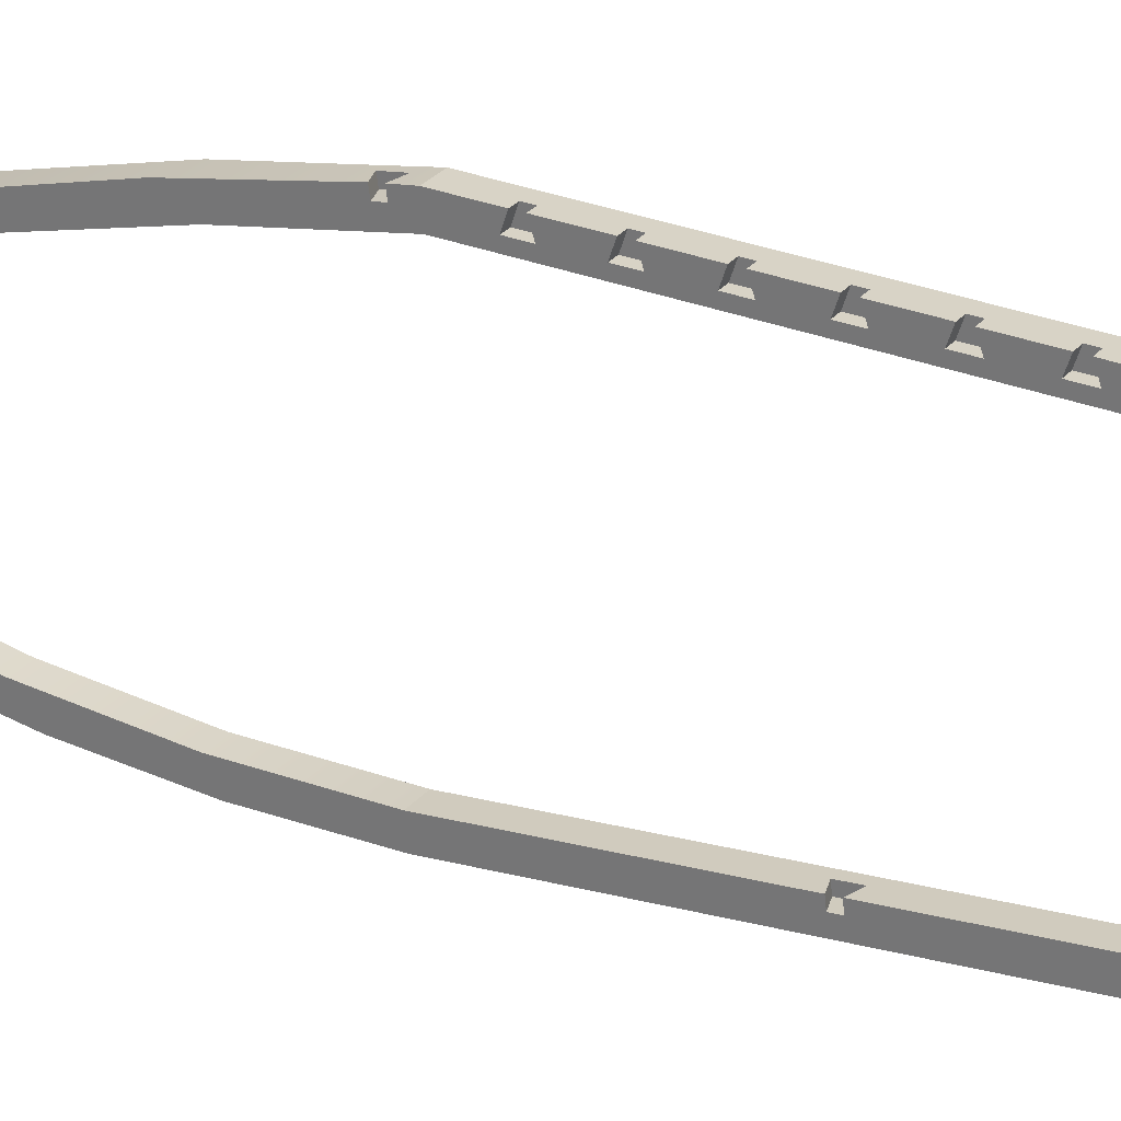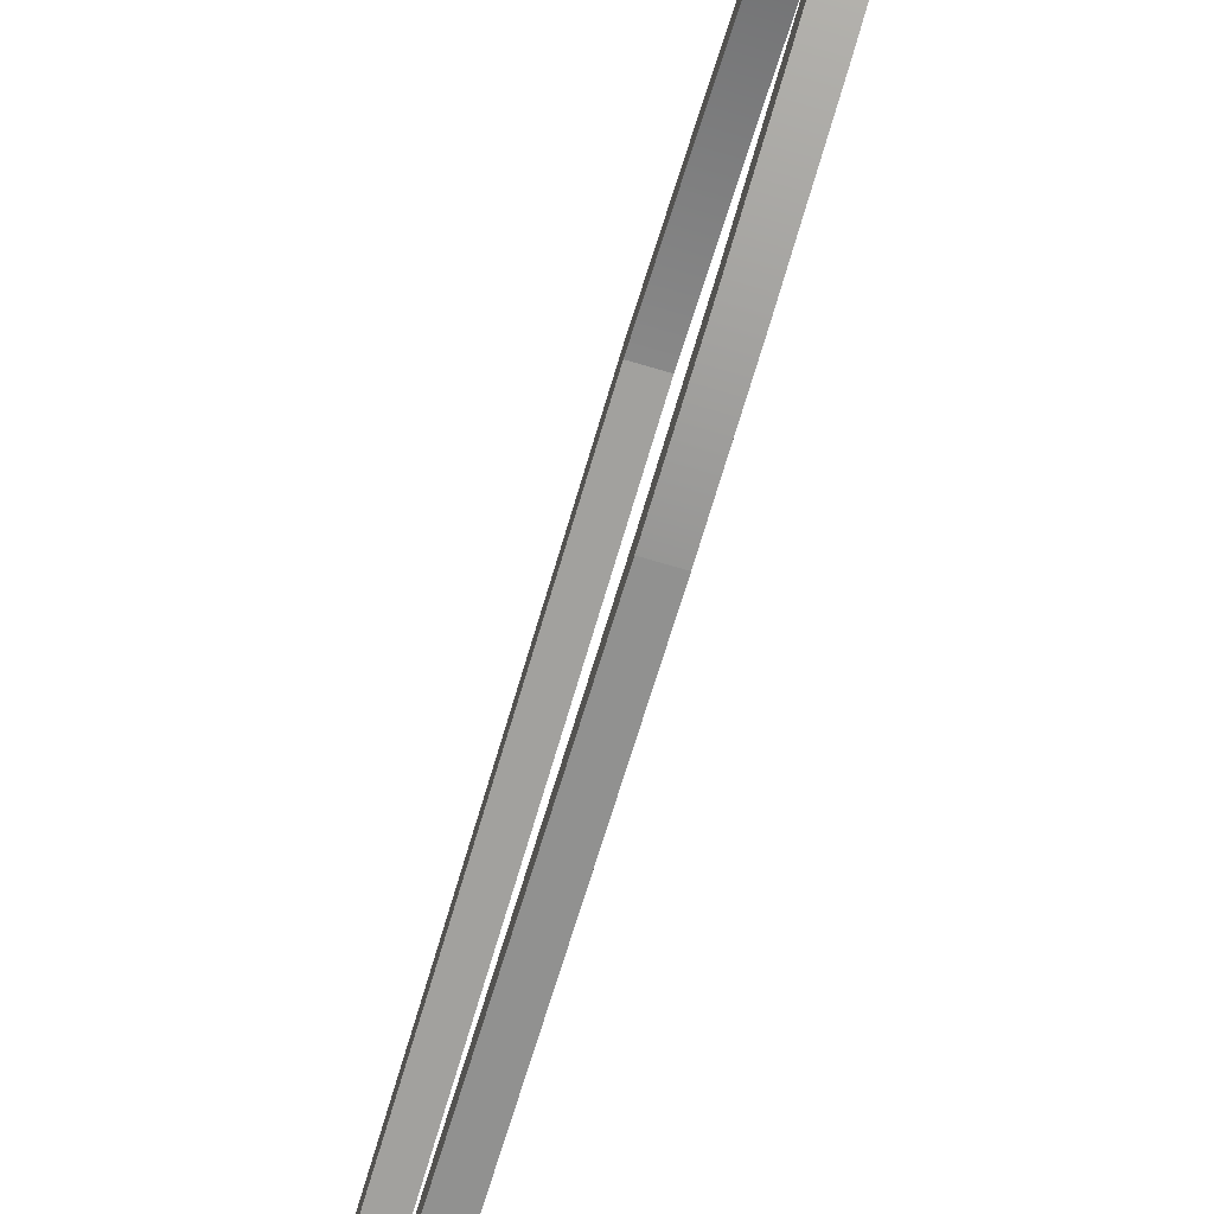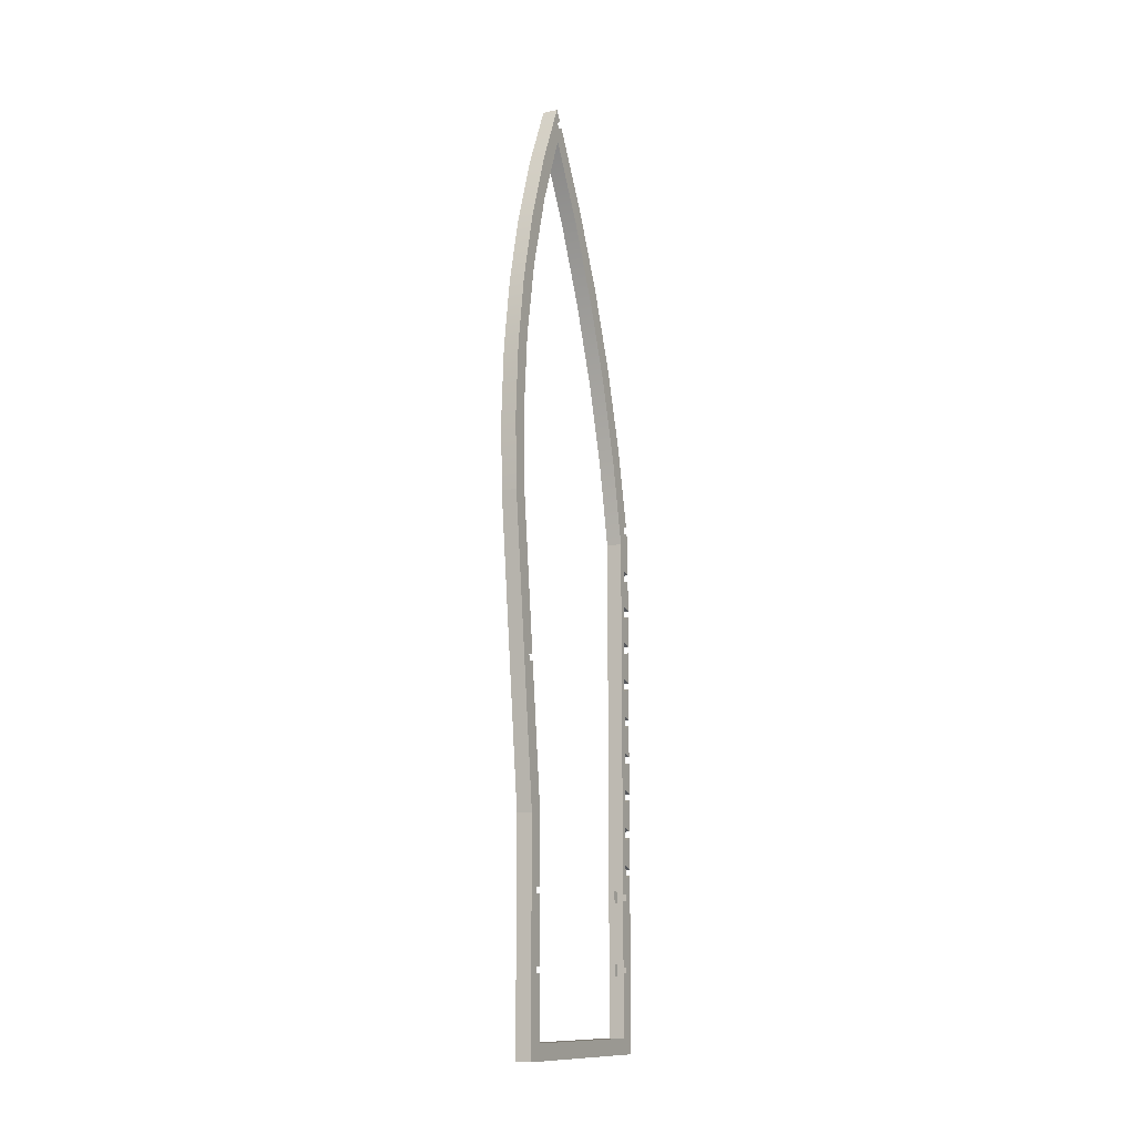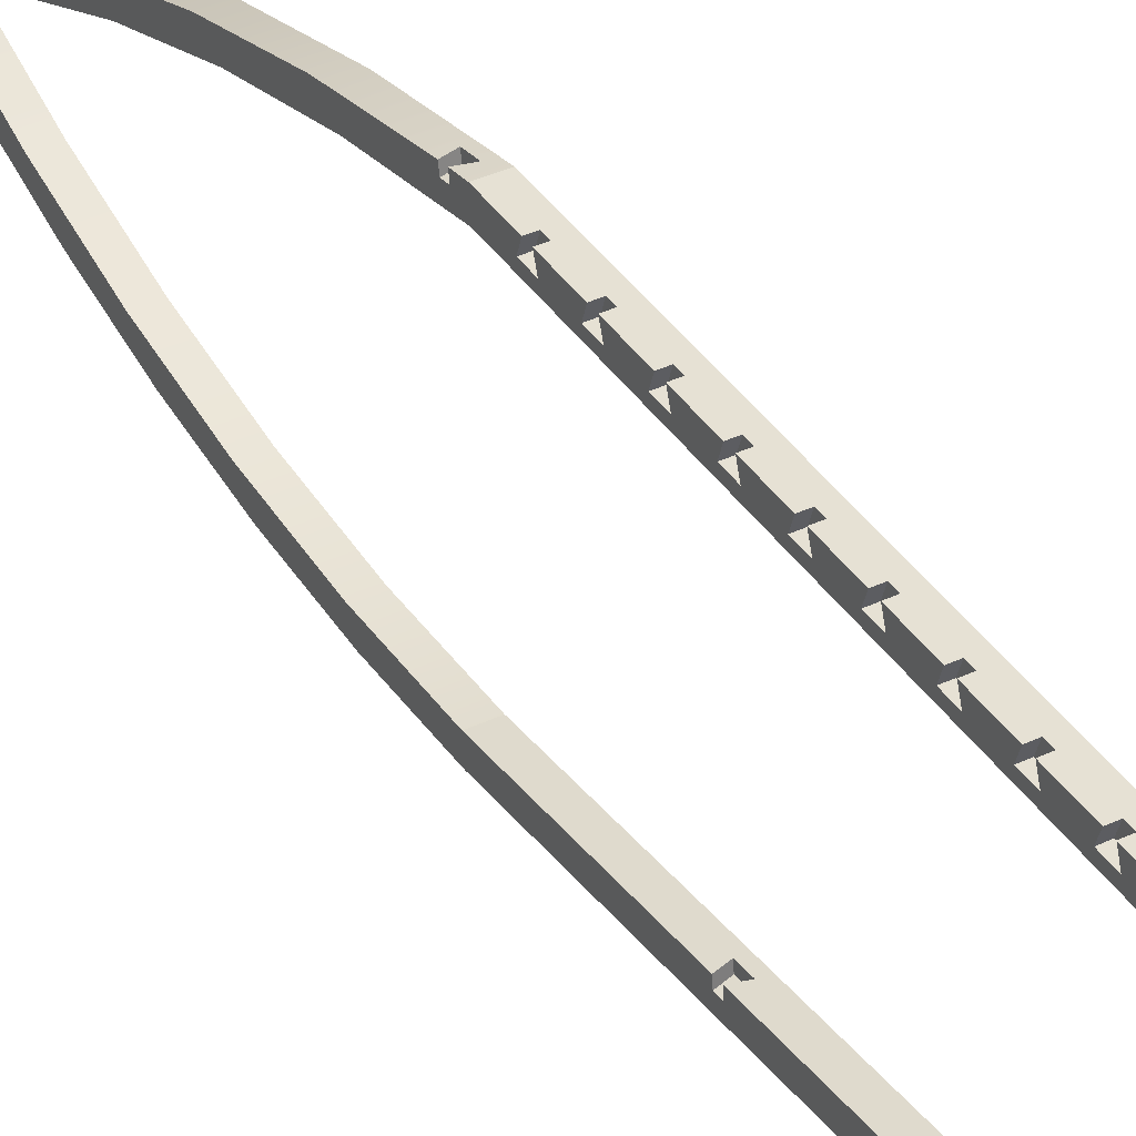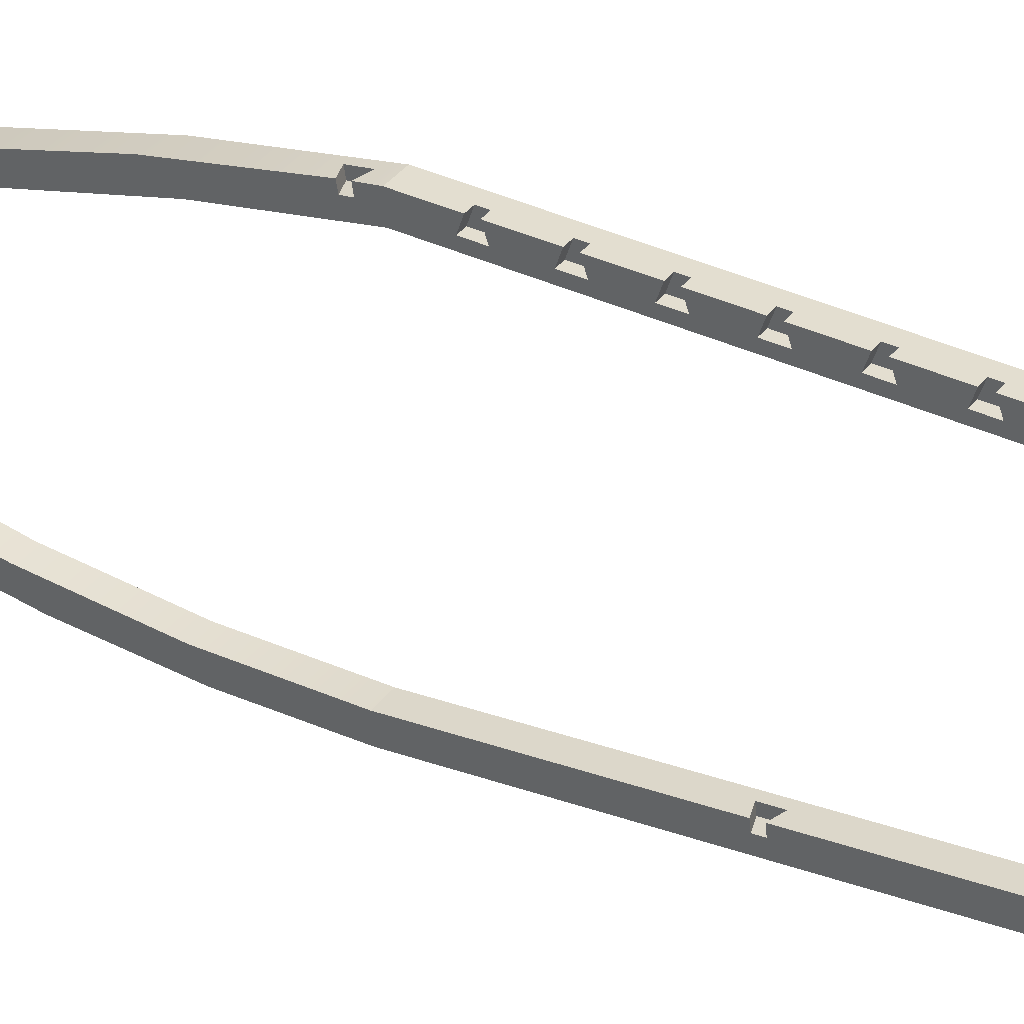
<metadata>
{"format":"obj","ext":"obj","renderer":"f3d","projection":"perspective","resolution":1024,"background":"white","views":[{"elev":28.1,"azim":121.0,"up":"+Y"},{"elev":-72.1,"azim":-16.5,"up":"+Y"},{"elev":-12.2,"azim":27.8,"up":"+Z"},{"elev":39.2,"azim":149.6,"up":"+Y"},{"elev":35.8,"azim":121.8,"up":"+Y"}]}
</metadata>
<code>
g Body1
v 5 89 56.32
v 5 92 57.32
v 3 92 57.32
v 3 89 56.32
v 5 92 59.32
v 5 89 60.32
v 3 89 60.32
v 3 92 59.32
v 5 89 104.3
v 5 92 105.3
v 3 92 105.3
v 3 89 104.3
v 5 92 107.3
v 5 89 108.3
v 3 89 108.3
v 3 92 107.3
v 5 89 120.3
v 5 89 116.3
v 3 89 116.3
v 3 89 120.3
v 5 92 117.3
v 3 92 117.3
v 5 92 119.3
v 3 92 119.3
v 5 89 68.32
v 5 92 69.32
v 3 92 69.32
v 3 89 68.32
v 5 92 71.32
v 5 89 72.32
v 3 89 72.32
v 3 92 71.32
v 5 89 44.32
v 5 92 45.32
v 3 92 45.32
v 3 89 44.32
v 5 92 47.32
v 5 89 48.32
v 3 89 48.32
v 3 92 47.32
v 5 89 92.32
v 5 92 93.32
v 3 92 93.32
v 3 89 92.32
v 5 92 95.32
v 5 89 96.32
v 3 89 96.32
v 3 92 95.32
v 5 89 128.3
v 5 92 129.3
v 3 92 129.3
v 3 89 128.3
v 5 92 131.3
v 5 89 132.3
v 3 89 132.3
v 3 92 131.3
v 5 89 80.32
v 5 92 81.32
v 3 92 81.32
v 3 89 80.32
v 5 92 83.32
v 5 89 84.32
v 3 89 84.32
v 3 92 83.32
v 5 89 32.32
v 5 92 33.32
v 3 92 33.32
v 3 89 32.32
v 5 92 35.32
v 5 89 36.32
v 3 89 36.32
v 3 92 35.32
v 5 92 -21.91
v 0 92 -21.91
v 0 92 141.3
v 5 92 141.3
v 2 87 24.37
v 5 87 25.37
v 5 89 25.37
v 2 89 24.37
v 5 87 27.37
v 2 87 28.37
v 2 89 28.37
v 5 89 27.37
v 5 87 4.804
v 2 87 5.804
v 2 89 5.804
v 5 89 4.804
v 2 87 1.804
v 2 89 1.804
v 5 87 2.804
v 5 89 2.804
v 5 91.78 142.6
v 5 91.56 144
v 5 91.34 145.3
v 5 89.39 145
v 5 89.07 146.9
v 5 90.99 147.2
v 5 85.42 173.2
v 5 77.99 198.6
v 5 68.77 223.5
v 5 57.78 247.6
v 5 45.1 270.9
v 5 43.38 269.8
v 5 42.36 271.6
v 5 44.08 272.6
v 5 43.39 273.7
v 5 42.7 274.9
v 5 42 276
v 5 33.04 255.1
v 5 25.93 233.6
v 5 20.71 211.5
v 5 17.42 189
v 5 16.1 166.4
v 5 16.74 143.7
v 5 27.04 48.7
v 5 27.04 -21.91
v 5 87 -16.91
v 5 32.04 -16.91
v 5 32.04 2.804
v 5 30.04 2.804
v 5 30.04 4.804
v 5 32.04 4.804
v 5 32.04 25.37
v 5 30.04 25.37
v 5 30.04 27.37
v 5 32.04 27.37
v 5 32.04 48.97
v 5 27.21 93.48
v 5 25.23 93.27
v 5 25.01 95.25
v 5 27 95.47
v 5 21.72 144.1
v 5 21.15 168.9
v 5 22.98 193.7
v 5 27.19 218.1
v 5 33.74 242.1
v 5 42.58 265.3
v 5 55.04 241.8
v 5 65.77 217.5
v 5 74.7 192.5
v 5 81.79 167
v 5 87 140.9
v 2 32.04 24.37
v 2 30.04 24.37
v 2 32.04 28.37
v 2 30.04 28.37
v 2 32.04 1.804
v 2 30.04 1.804
v 2 32.04 5.804
v 2 30.04 5.804
v 2 27.32 92.49
v 2 25.33 92.27
v 2 26.89 96.46
v 2 24.9 96.25
v 2 45.61 270
v 2 43.89 269
v 2 44.93 271.1
v 2 44.25 272.3
v 2 43.56 273.4
v 2 41.85 272.4
v 2 90.82 148.2
v 2 91.05 146.9
v 2 91.28 145.6
v 2 91.51 144.3
v 0 86.28 169.7
v 0 78.37 197.5
v 0 68.31 224.6
v 0 56.16 250.8
v 0 42 276
v 2 88.91 147.9
v 2 89.55 144
v 0 21.72 144.1
v 0 21.15 168.9
v 0 22.98 193.7
v 0 27.19 218.1
v 0 33.74 242.1
v 0 42.58 265.3
v 0 32.04 48.97
v 0 32.04 -16.91
v 0 87 -16.91
v 0 87 140.9
v 0 55.04 241.8
v 0 65.77 217.5
v 0 74.7 192.5
v 0 81.79 167
v 0 27.04 -21.91
v 0 27.04 48.7
v 0 16.74 143.7
v 0 33.04 255.1
v 0 25.93 233.6
v 0 20.71 211.5
v 0 17.42 189
v 0 16.1 166.4
f 1 2 4
f 4 2 3
f 5 6 8
f 8 6 7
f 6 1 7
f 7 1 4
f 7 4 8
f 8 4 3
f 9 10 12
f 12 10 11
f 13 14 16
f 16 14 15
f 14 9 15
f 15 9 12
f 15 12 16
f 16 12 11
f 17 18 20
f 20 18 19
f 18 21 19
f 19 21 22
f 23 17 24
f 24 17 20
f 20 19 24
f 24 19 22
f 25 26 28
f 28 26 27
f 29 30 32
f 32 30 31
f 30 25 31
f 31 25 28
f 31 28 32
f 32 28 27
f 33 34 36
f 36 34 35
f 37 38 40
f 40 38 39
f 38 33 39
f 39 33 36
f 39 36 40
f 40 36 35
f 41 42 44
f 44 42 43
f 45 46 48
f 48 46 47
f 46 41 47
f 47 41 44
f 47 44 48
f 48 44 43
f 49 50 52
f 52 50 51
f 53 54 56
f 56 54 55
f 54 49 55
f 55 49 52
f 55 52 56
f 56 52 51
f 57 58 60
f 60 58 59
f 61 62 64
f 64 62 63
f 62 57 63
f 63 57 60
f 63 60 64
f 64 60 59
f 65 66 68
f 68 66 67
f 69 70 72
f 72 70 71
f 70 65 71
f 71 65 68
f 71 68 72
f 72 68 67
f 26 5 27
f 27 5 8
f 27 8 75
f 75 8 74
f 74 8 3
f 74 3 40
f 40 3 37
f 37 3 2
f 40 35 74
f 74 35 72
f 74 72 67
f 34 69 35
f 35 69 72
f 66 73 67
f 67 73 74
f 76 56 75
f 75 56 51
f 75 51 24
f 24 51 23
f 23 51 50
f 76 53 56
f 24 22 75
f 75 22 16
f 75 16 11
f 21 13 22
f 22 13 16
f 10 45 11
f 11 45 48
f 11 48 75
f 75 48 43
f 75 43 64
f 64 43 61
f 61 43 42
f 64 59 75
f 75 59 32
f 75 32 27
f 58 29 59
f 59 29 32
f 77 78 80
f 80 78 79
f 81 82 84
f 84 82 83
f 82 77 83
f 83 77 80
f 83 80 84
f 84 80 79
f 85 86 88
f 88 86 87
f 86 89 87
f 87 89 90
f 89 91 90
f 90 91 92
f 92 88 90
f 90 88 87
f 5 26 6
f 6 26 25
f 6 25 81
f 81 25 30
f 81 30 57
f 57 30 58
f 58 30 29
f 57 62 81
f 81 62 143
f 143 62 41
f 143 41 46
f 61 42 62
f 62 42 41
f 45 10 46
f 46 10 9
f 46 9 143
f 143 9 14
f 143 14 18
f 18 14 21
f 21 14 13
f 18 17 143
f 143 17 49
f 143 49 54
f 23 50 17
f 17 50 49
f 53 76 54
f 54 76 93
f 54 93 96
f 96 93 94
f 96 94 95
f 54 96 143
f 143 96 97
f 143 97 99
f 99 97 98
f 143 99 142
f 142 99 100
f 142 100 141
f 141 100 101
f 141 101 140
f 140 101 102
f 140 102 139
f 139 102 103
f 139 103 138
f 138 103 104
f 138 104 105
f 106 107 105
f 105 107 108
f 105 108 109
f 109 110 105
f 105 110 138
f 138 110 137
f 137 110 111
f 137 111 136
f 136 111 112
f 136 112 135
f 135 112 113
f 135 113 134
f 134 113 114
f 134 114 115
f 116 131 115
f 115 131 133
f 115 133 134
f 117 122 116
f 116 122 125
f 116 125 126
f 73 118 117
f 117 118 119
f 117 119 121
f 121 119 120
f 66 88 73
f 73 88 92
f 73 92 118
f 118 92 91
f 65 84 66
f 66 84 79
f 66 79 88
f 88 79 85
f 85 79 78
f 84 65 81
f 81 65 70
f 81 70 33
f 33 70 34
f 34 70 69
f 33 38 81
f 81 38 1
f 81 1 6
f 37 2 38
f 38 2 1
f 121 122 117
f 123 124 122
f 122 124 125
f 127 128 126
f 126 128 116
f 128 129 116
f 116 129 130
f 116 130 131
f 131 132 133
f 124 144 125
f 125 144 145
f 144 146 145
f 145 146 147
f 146 127 147
f 147 127 126
f 126 125 147
f 147 125 145
f 120 148 121
f 121 148 149
f 148 150 149
f 149 150 151
f 150 123 151
f 151 123 122
f 122 121 151
f 151 121 149
f 129 152 130
f 130 152 153
f 152 154 153
f 153 154 155
f 154 132 155
f 155 132 131
f 131 130 155
f 155 130 153
f 103 156 104
f 104 156 157
f 156 158 157
f 157 158 159
f 157 159 161
f 161 159 160
f 106 105 160
f 160 105 161
f 105 104 161
f 161 104 157
f 103 169 156
f 156 169 170
f 156 170 158
f 158 170 159
f 159 170 160
f 160 170 108
f 160 108 107
f 103 102 169
f 169 102 168
f 168 102 101
f 168 101 167
f 167 101 100
f 167 100 99
f 167 99 166
f 166 99 98
f 166 98 162
f 166 162 75
f 75 162 163
f 75 163 164
f 164 165 75
f 75 165 93
f 75 93 76
f 95 94 165
f 165 94 93
f 170 109 108
f 107 106 160
f 98 97 162
f 162 97 171
f 165 172 95
f 95 172 96
f 165 164 172
f 172 164 163
f 172 163 171
f 171 163 162
f 172 171 96
f 96 171 97
f 173 174 133
f 133 174 134
f 134 174 175
f 134 175 135
f 135 175 176
f 135 176 136
f 136 176 177
f 136 177 137
f 137 177 178
f 137 178 138
f 129 128 152
f 152 128 179
f 152 179 154
f 154 179 173
f 154 173 133
f 133 132 154
f 124 123 144
f 144 123 150
f 144 150 180
f 180 150 148
f 180 148 119
f 119 148 120
f 180 179 144
f 144 179 146
f 146 179 128
f 146 128 127
f 181 180 118
f 118 180 119
f 81 143 82
f 82 143 182
f 82 182 181
f 118 89 181
f 181 89 86
f 181 86 77
f 77 86 78
f 78 86 85
f 118 91 89
f 77 82 181
f 138 178 139
f 139 178 183
f 139 183 184
f 139 184 140
f 140 184 185
f 140 185 141
f 141 185 186
f 141 186 142
f 142 186 182
f 142 182 143
f 187 74 117
f 117 74 73
f 188 187 116
f 116 187 117
f 189 188 115
f 115 188 116
f 170 190 109
f 109 190 110
f 110 190 191
f 110 191 111
f 111 191 192
f 111 192 112
f 112 192 193
f 112 193 113
f 113 193 114
f 114 193 194
f 114 194 189
f 189 115 114
f 186 166 182
f 182 166 75
f 182 75 181
f 181 75 74
f 181 74 187
f 166 186 167
f 167 186 185
f 167 185 168
f 168 185 184
f 168 184 169
f 169 184 183
f 169 183 178
f 177 190 178
f 178 190 170
f 178 170 169
f 190 177 191
f 191 177 176
f 191 176 192
f 192 176 175
f 192 175 193
f 193 175 174
f 193 174 194
f 194 174 189
f 189 174 173
f 189 173 188
f 188 173 179
f 188 179 180
f 188 180 187
f 187 180 181

</code>
